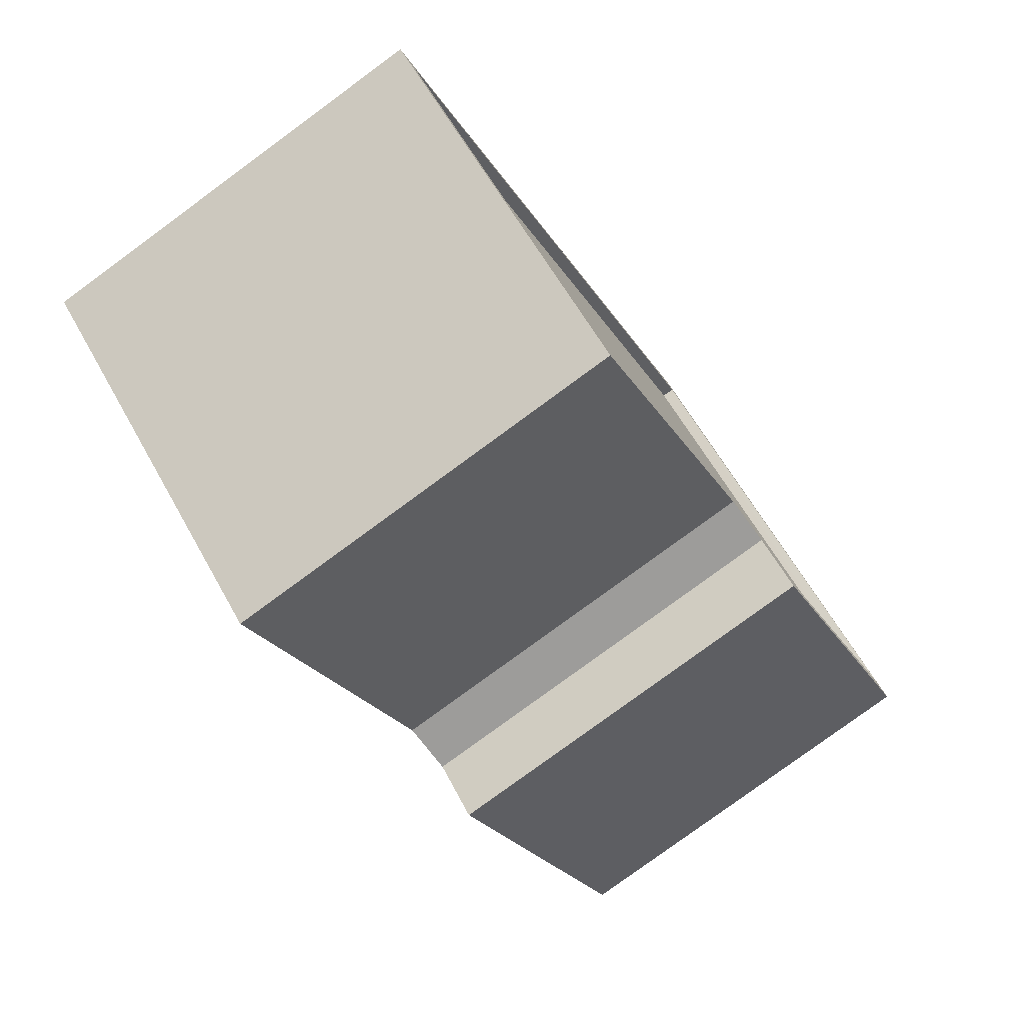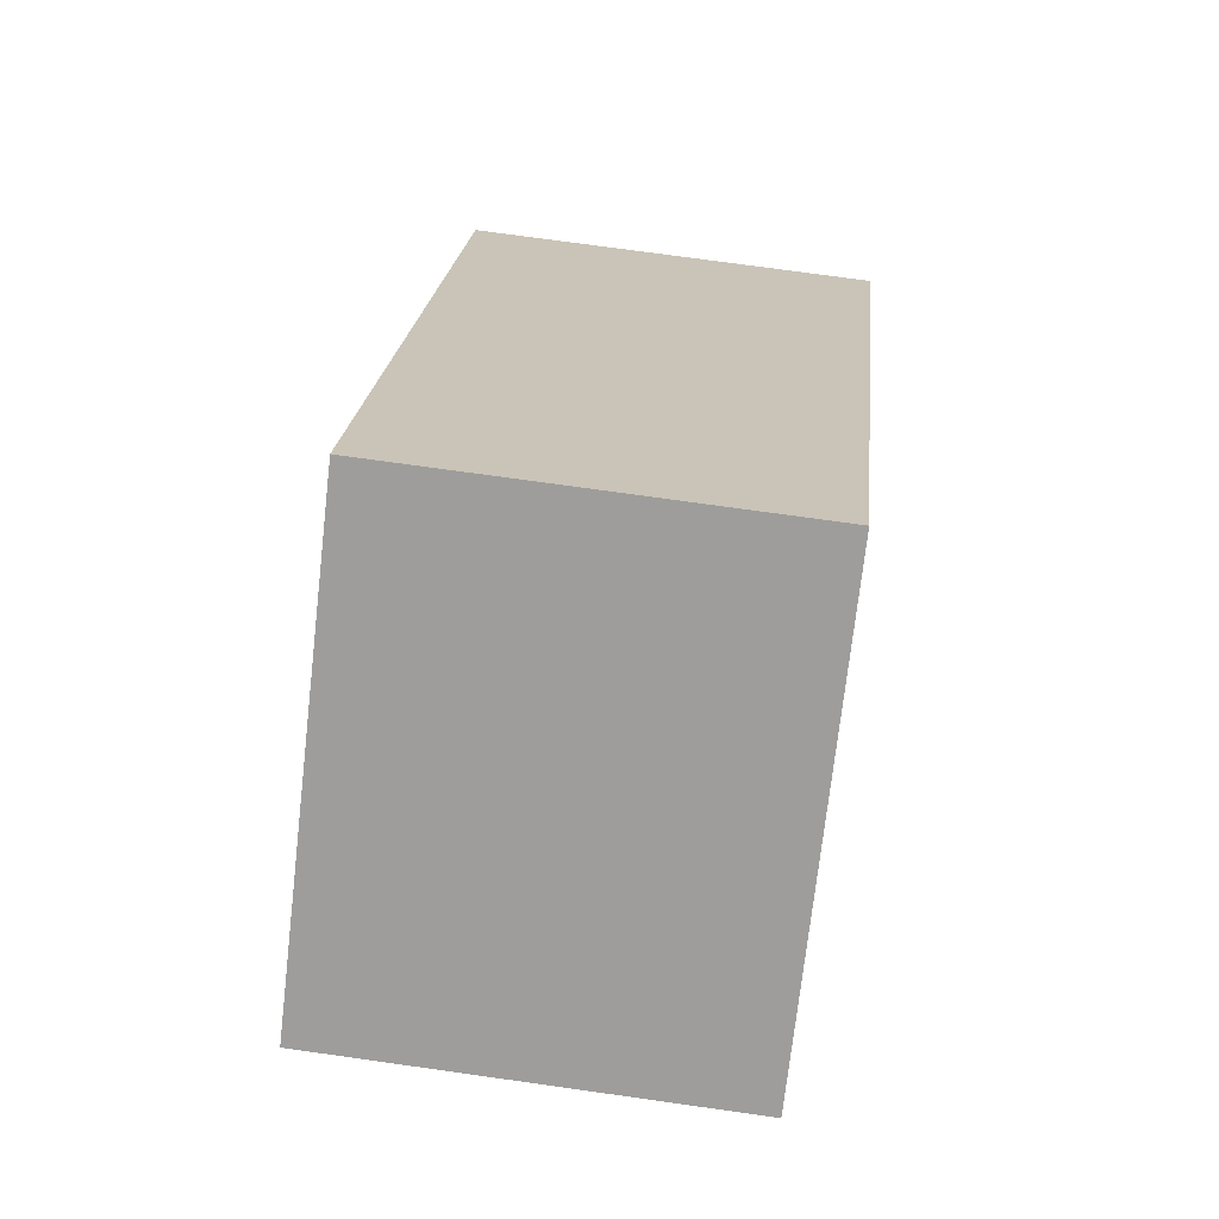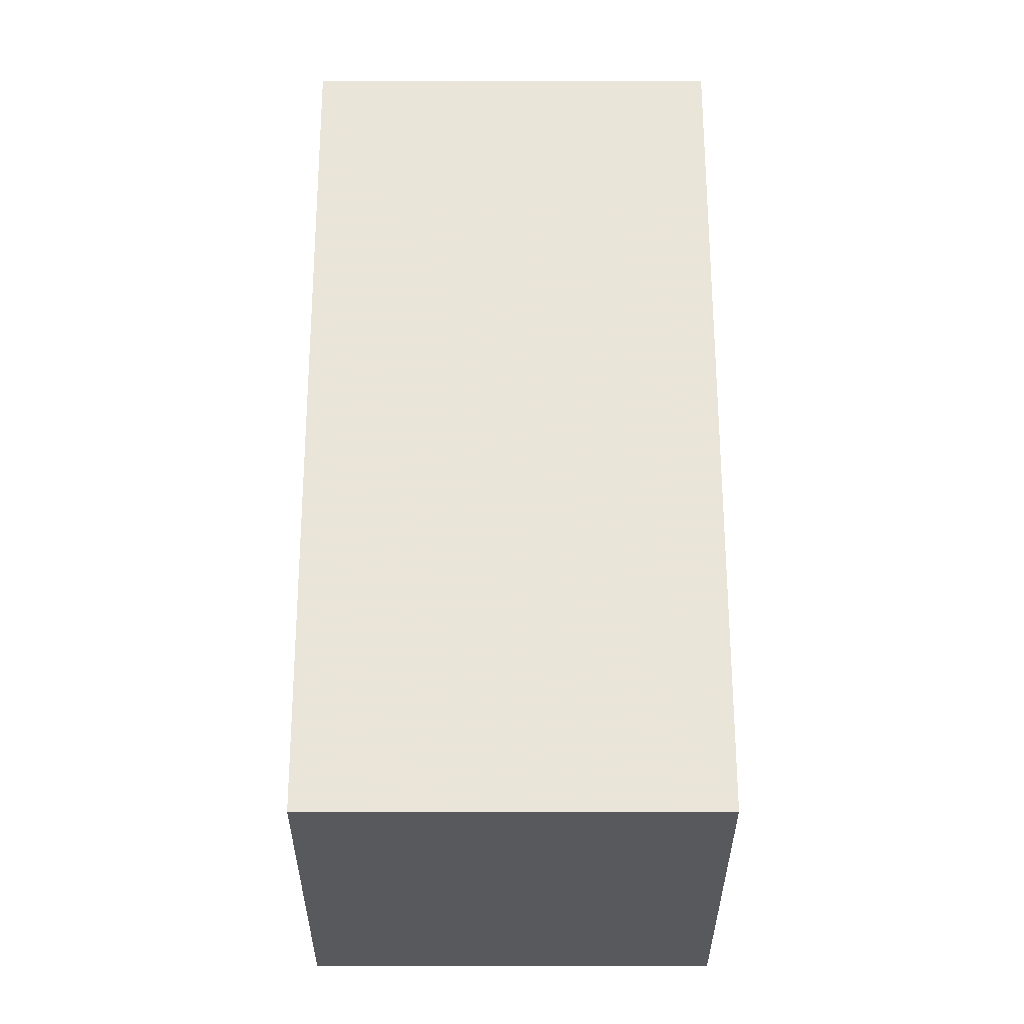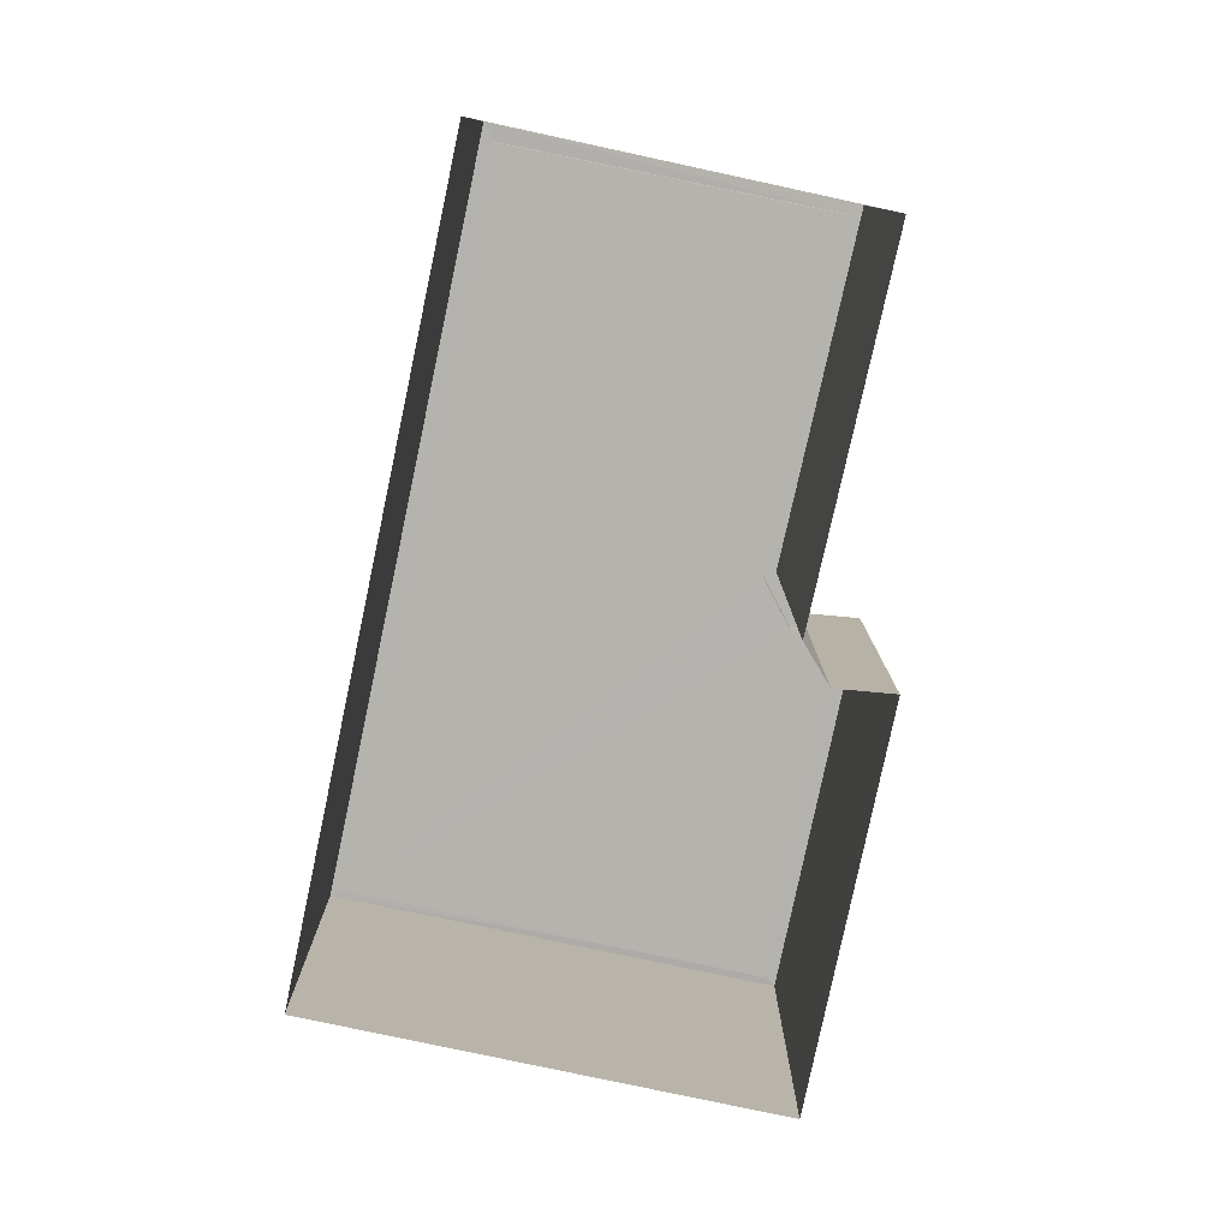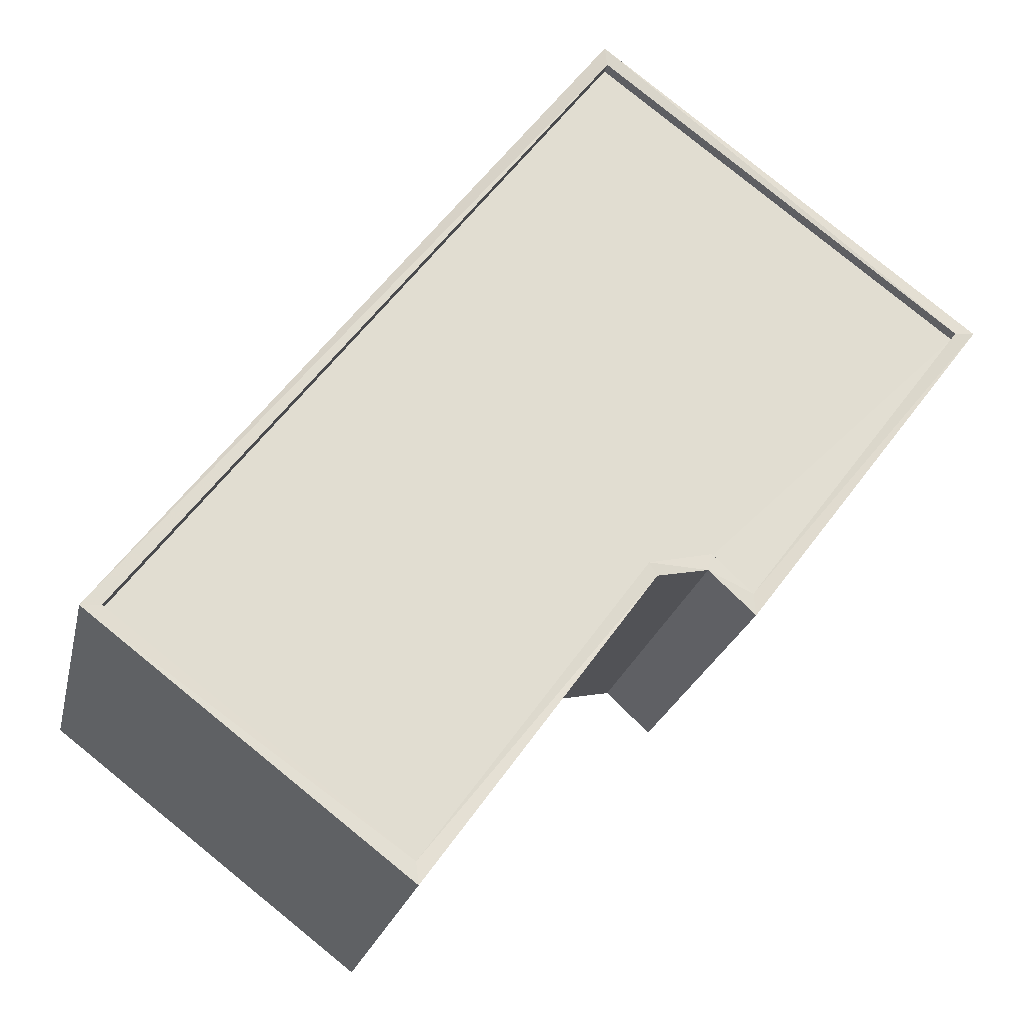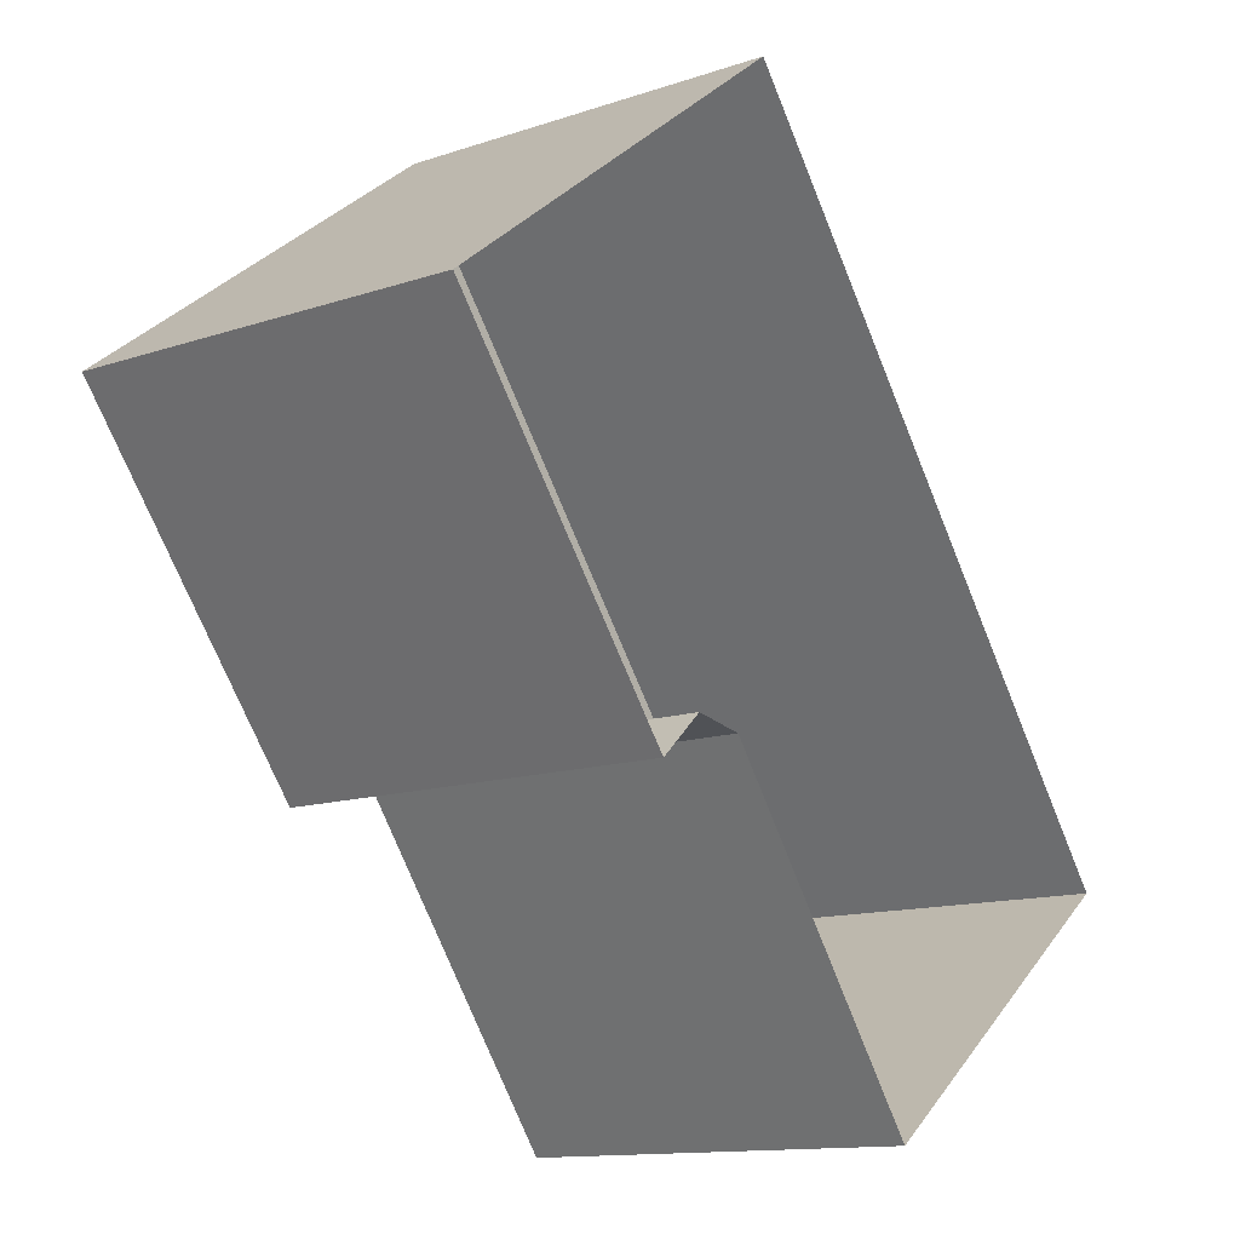
<metadata>
{"format":"obj","ext":"obj","renderer":"f3d","projection":"perspective","resolution":1024,"background":"white","views":[{"elev":-79.3,"azim":-53.7,"up":"+Y"},{"elev":71.8,"azim":98.1,"up":"+Y"},{"elev":6.9,"azim":-90.1,"up":"+Y"},{"elev":-79.9,"azim":-49.0,"up":"+Z"},{"elev":-21.8,"azim":-12.1,"up":"+Y"},{"elev":-12.3,"azim":128.4,"up":"+Y"}]}
</metadata>
<code>
v 1.2e+05 7.868e+05 17.52
v 1.2e+05 7.869e+05 17.51
v 1.2e+05 7.868e+05 17.51
v 1.2e+05 7.869e+05 17.52
v 1.2e+05 7.868e+05 17.52
v 1.2e+05 7.868e+05 17.52
v 1.2e+05 7.868e+05 17.52
v 1.2e+05 7.868e+05 25.4
v 1.2e+05 7.869e+05 25.4
v 1.2e+05 7.868e+05 25.4
v 1.2e+05 7.869e+05 25.4
v 1.2e+05 7.868e+05 25.4
v 1.2e+05 7.868e+05 25.4
v 1.2e+05 7.868e+05 25.4
v 1.2e+05 7.869e+05 25.65
v 1.2e+05 7.869e+05 25.65
v 1.2e+05 7.869e+05 25.65
v 1.2e+05 7.869e+05 25.65
v 1.2e+05 7.868e+05 25.65
v 1.2e+05 7.868e+05 25.65
v 1.2e+05 7.868e+05 25.65
v 1.2e+05 7.868e+05 25.65
v 1.2e+05 7.868e+05 25.65
v 1.2e+05 7.868e+05 25.66
v 1.2e+05 7.868e+05 25.65
v 1.2e+05 7.868e+05 25.65
v 1.2e+05 7.868e+05 25.65
v 1.2e+05 7.868e+05 25.65
f 1 2 3
f 2 1 4
f 5 6 7
f 6 4 7
f 7 4 1
f 8 9 10
f 9 11 10
f 12 13 14
f 12 11 13
f 10 11 12
f 15 16 17
f 18 15 17
f 16 19 20
f 21 22 23
f 23 24 21
f 19 25 20
f 22 25 26
f 24 18 17
f 16 15 19
f 27 25 19
f 26 25 27
f 28 18 24
f 23 28 24
f 22 26 23
f 18 11 9
f 15 18 9
f 19 9 8
f 19 15 9
f 27 8 10
f 27 19 8
f 26 10 12
f 26 27 10
f 23 12 14
f 23 26 12
f 28 14 13
f 28 23 14
f 28 13 11
f 18 28 11
f 20 3 2
f 16 20 2
f 25 1 3
f 20 25 3
f 22 7 1
f 25 22 1
f 21 5 7
f 22 21 7
f 24 6 5
f 21 24 5
f 24 4 6
f 24 17 4
f 17 2 4
f 17 16 2

</code>
